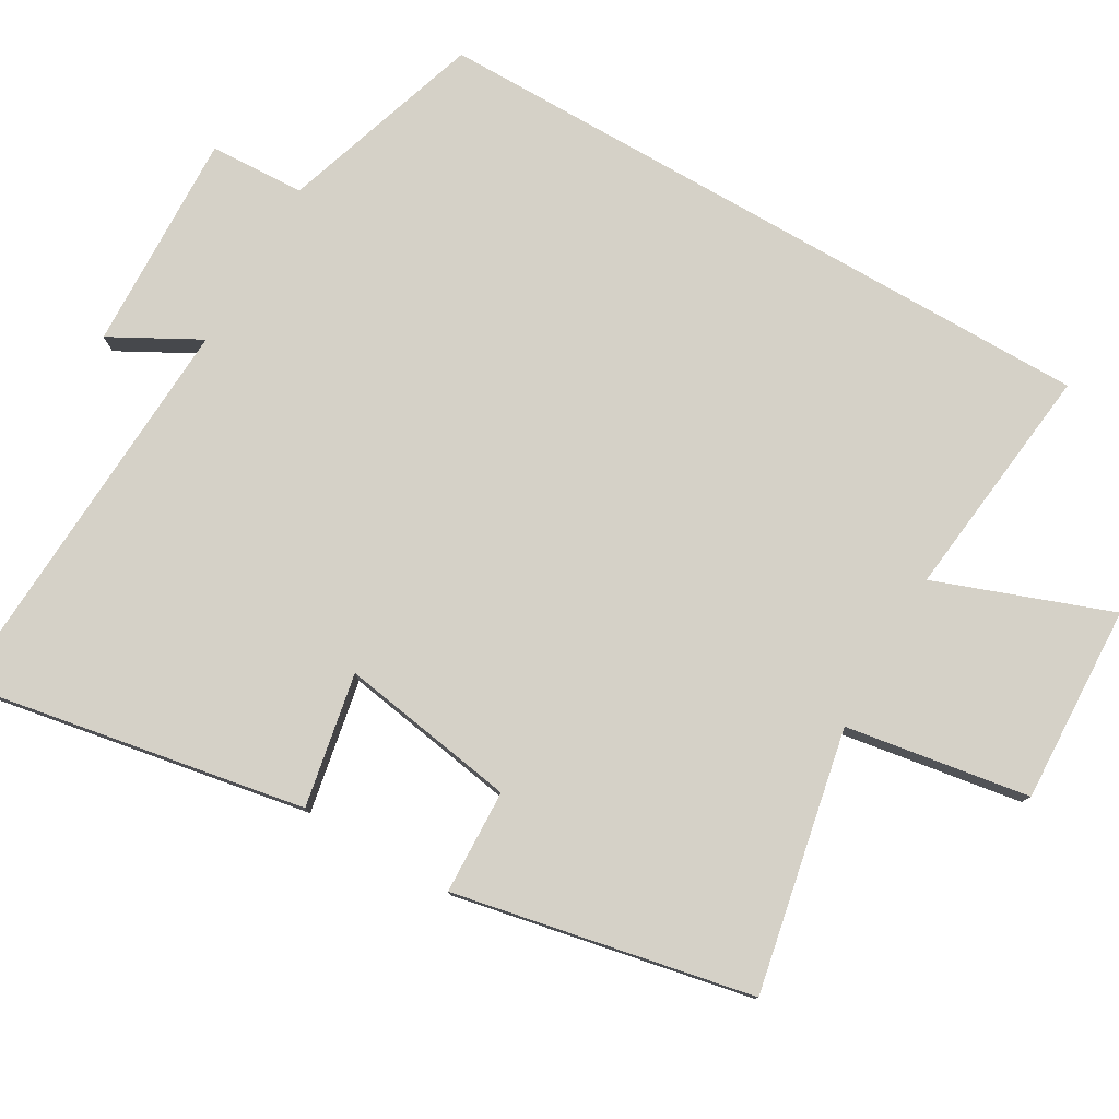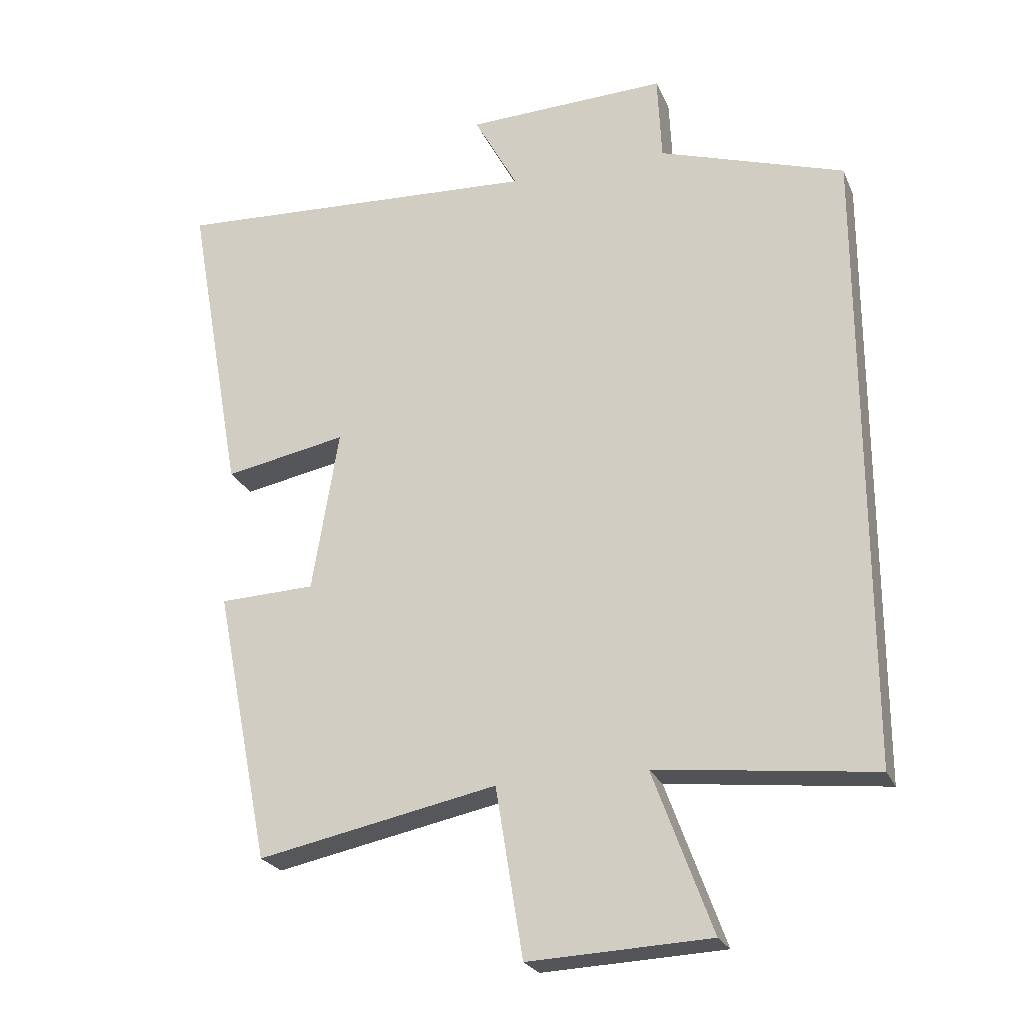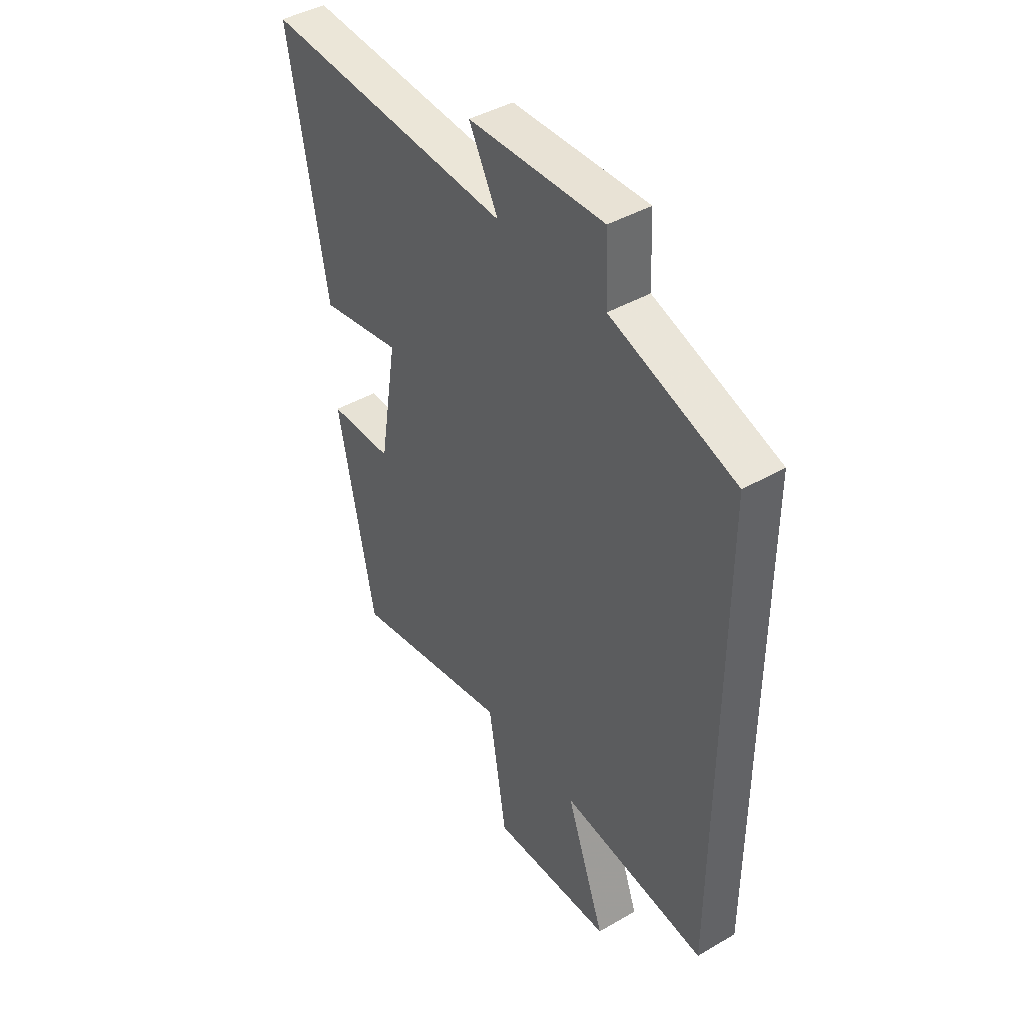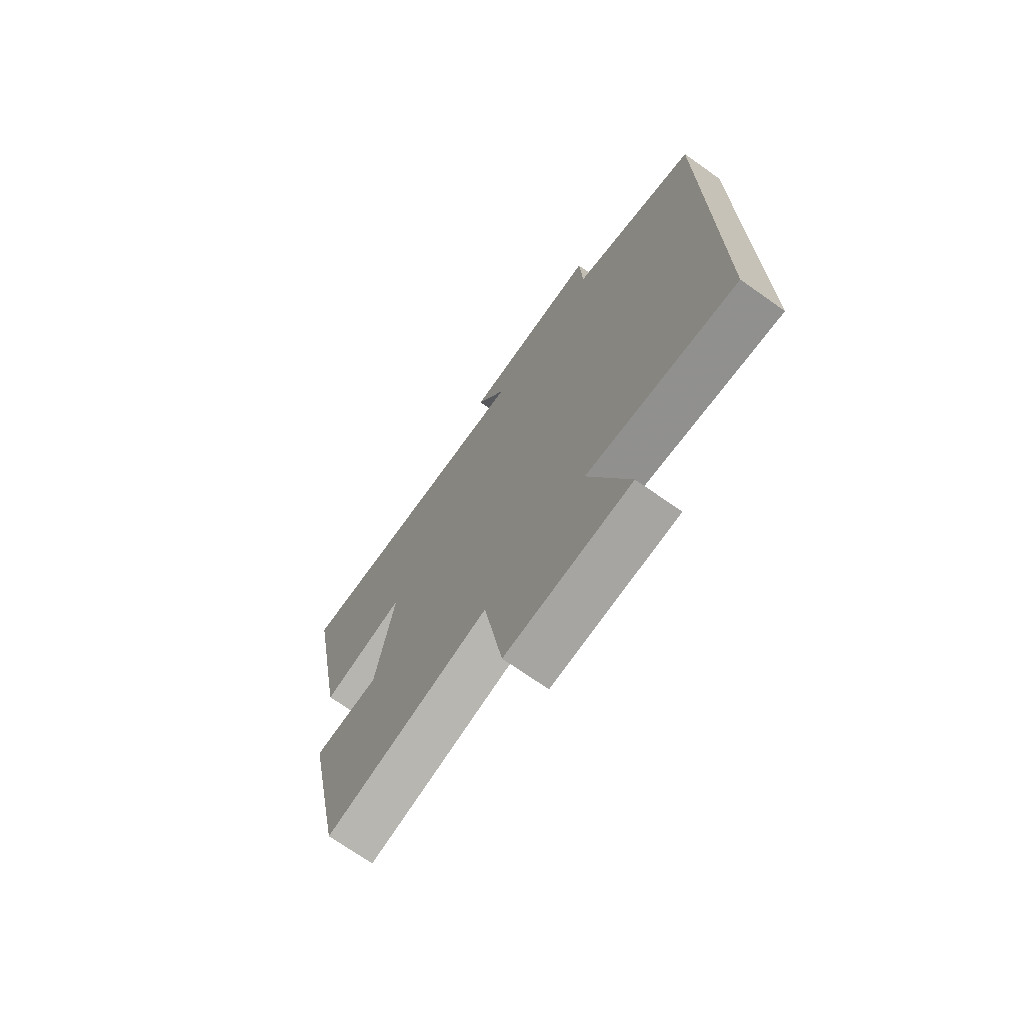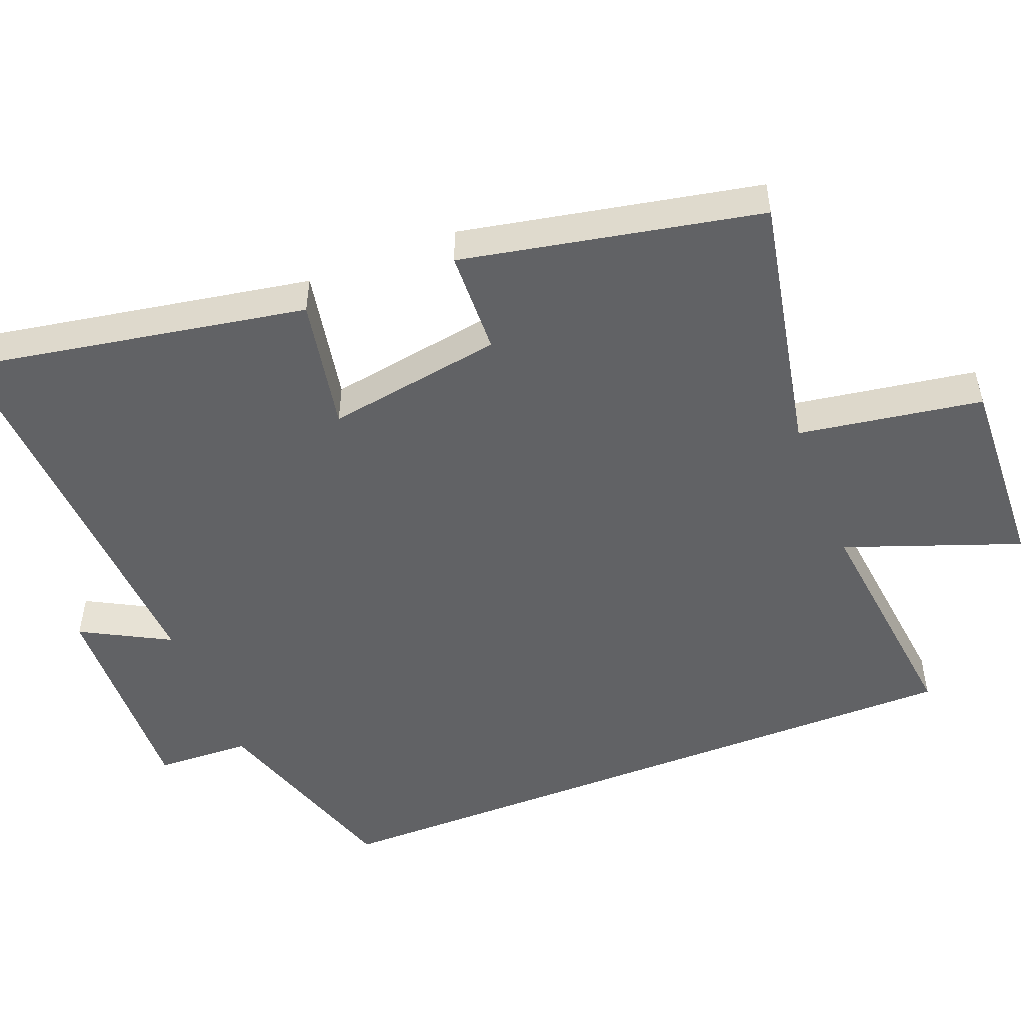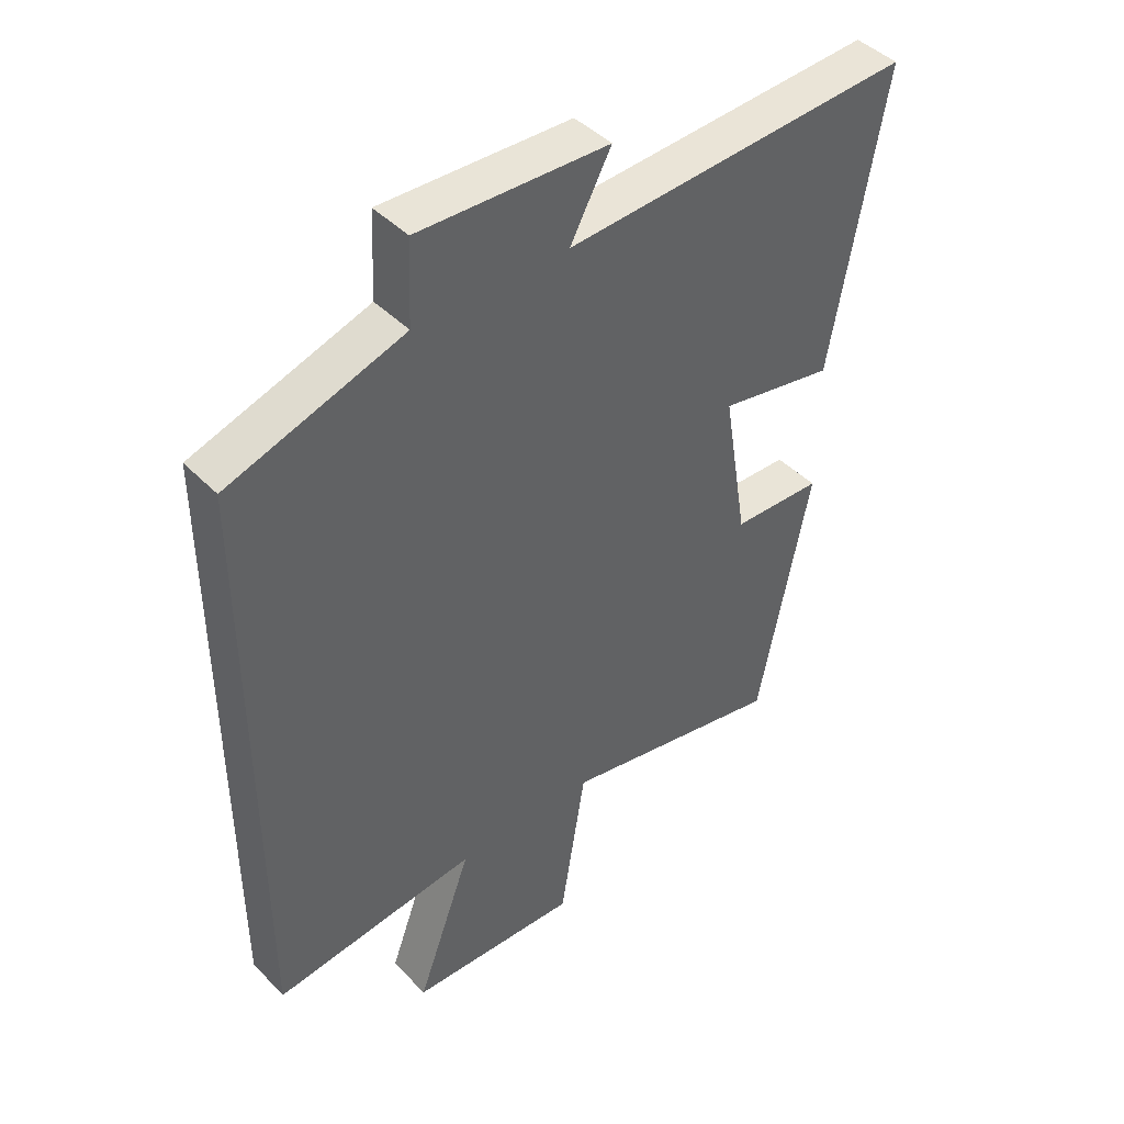
<metadata>
{"format":"obj","ext":"obj","renderer":"f3d","projection":"perspective","resolution":1024,"background":"white","views":[{"elev":78.8,"azim":120.0,"up":"+Y"},{"elev":-24.2,"azim":-160.7,"up":"+Z"},{"elev":42.8,"azim":-124.6,"up":"+Z"},{"elev":-71.6,"azim":-125.2,"up":"+Z"},{"elev":-50.6,"azim":111.5,"up":"+Y"},{"elev":43.8,"azim":-40.4,"up":"+Z"}]}
</metadata>
<code>
v 0.585 0.07 0.531
v 0.5 0.07 0.057
v 0.315 0.07 0.092
v 0.355 0.07 -0.154
v 0.5 0.07 -0.159
v 0.417 0.07 -0.573
v 0.055 0.07 -0.5
v 0.014 0.07 -0.755
v -0.26 0.07 -0.743
v -0.171 0.07 -0.5
v -0.5 0.07 -0.538
v -0.5 0.07 0.408
v -0.219 0.07 0.5
v -0.213 0.07 0.632
v 0.091 0.07 0.622
v 0.025 0.07 0.5
v 0.585 0 0.531
v 0.5 0 0.057
v 0.315 0 0.092
v 0.355 0 -0.154
v 0.5 0 -0.159
v 0.417 0 -0.573
v 0.055 0 -0.5
v 0.014 0 -0.755
v -0.26 0 -0.743
v -0.171 0 -0.5
v -0.5 0 -0.538
v -0.5 0 0.408
v -0.219 0 0.5
v -0.213 0 0.632
v 0.091 0 0.622
v 0.025 0 0.5
f 13 14 15 16
f 12 13 16
f 11 12 16
f 10 11 16
f 10 16 1
f 7 8 9 10
f 4 5 6 7
f 3 4 7 10
f 1 2 3
f 1 3 10
f 32 31 30 29
f 32 29 28
f 32 28 27
f 32 27 26
f 17 32 26
f 26 25 24 23
f 23 22 21 20
f 26 23 20 19
f 19 18 17
f 26 19 17
f 1 17 18 2
f 2 18 19 3
f 3 19 20 4
f 4 20 21 5
f 5 21 22 6
f 6 22 23 7
f 7 23 24 8
f 8 24 25 9
f 9 25 26 10
f 10 26 27 11
f 11 27 28 12
f 12 28 29 13
f 13 29 30 14
f 14 30 31 15
f 15 31 32 16
f 16 32 17 1

</code>
